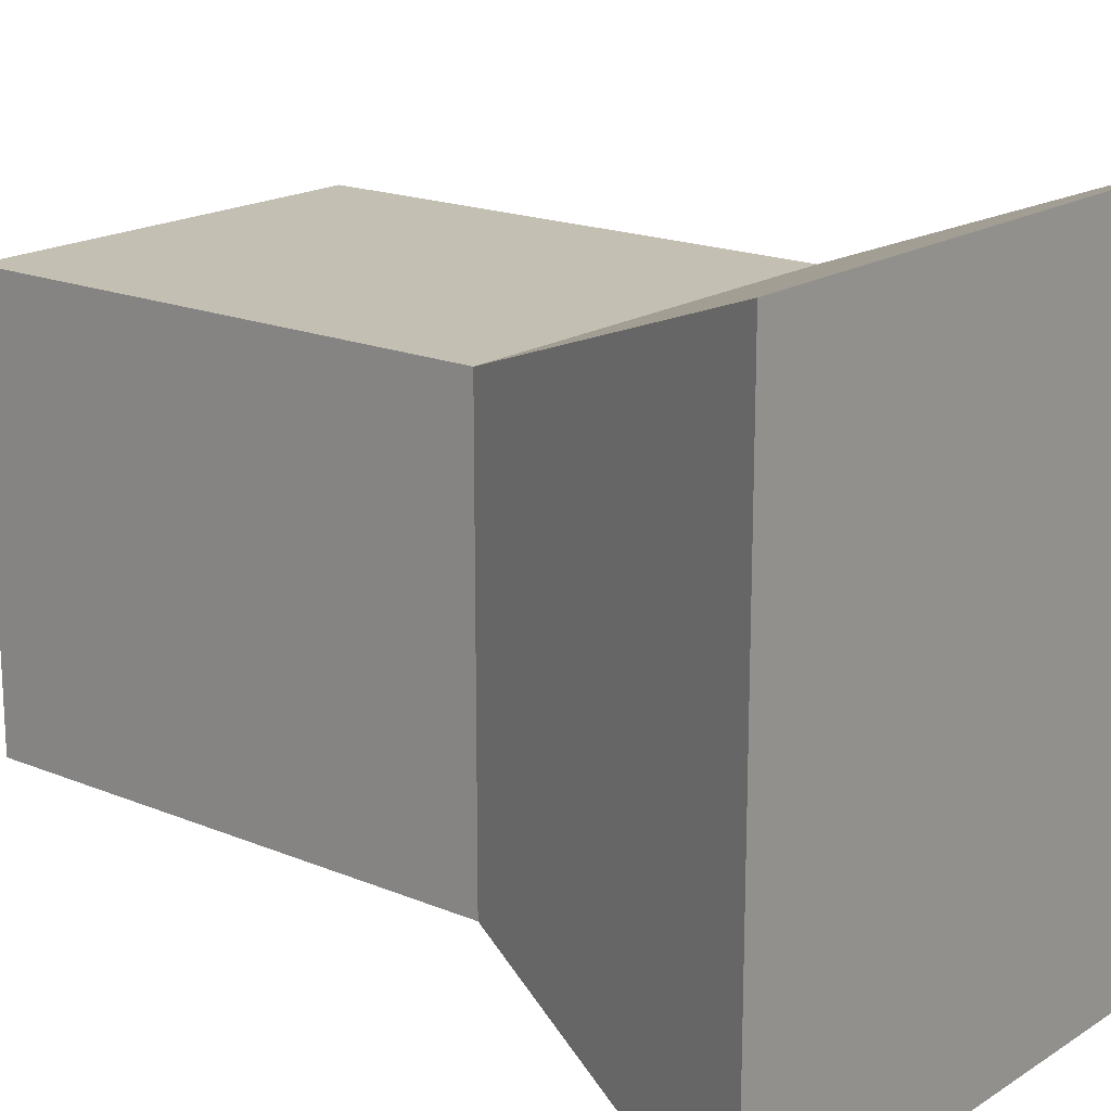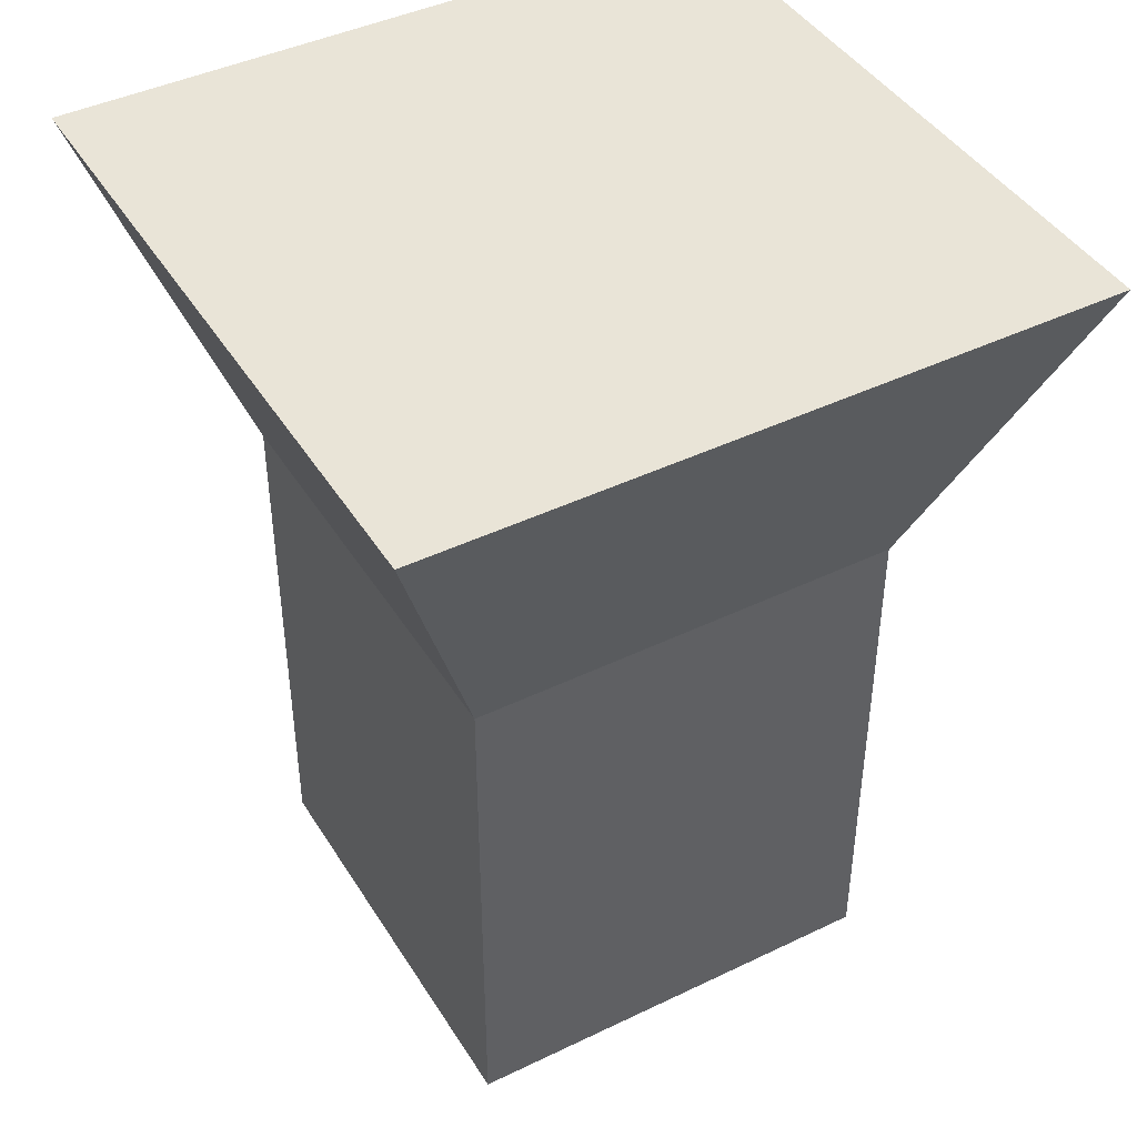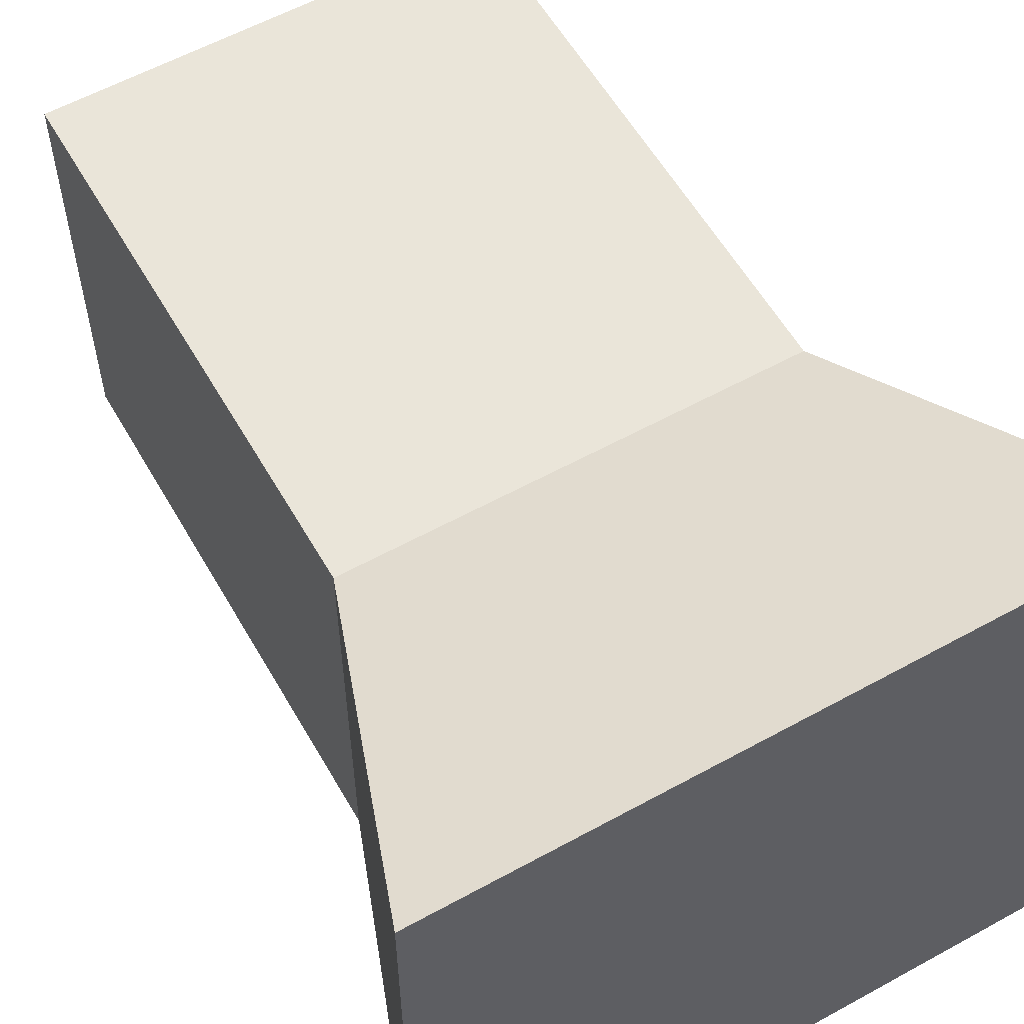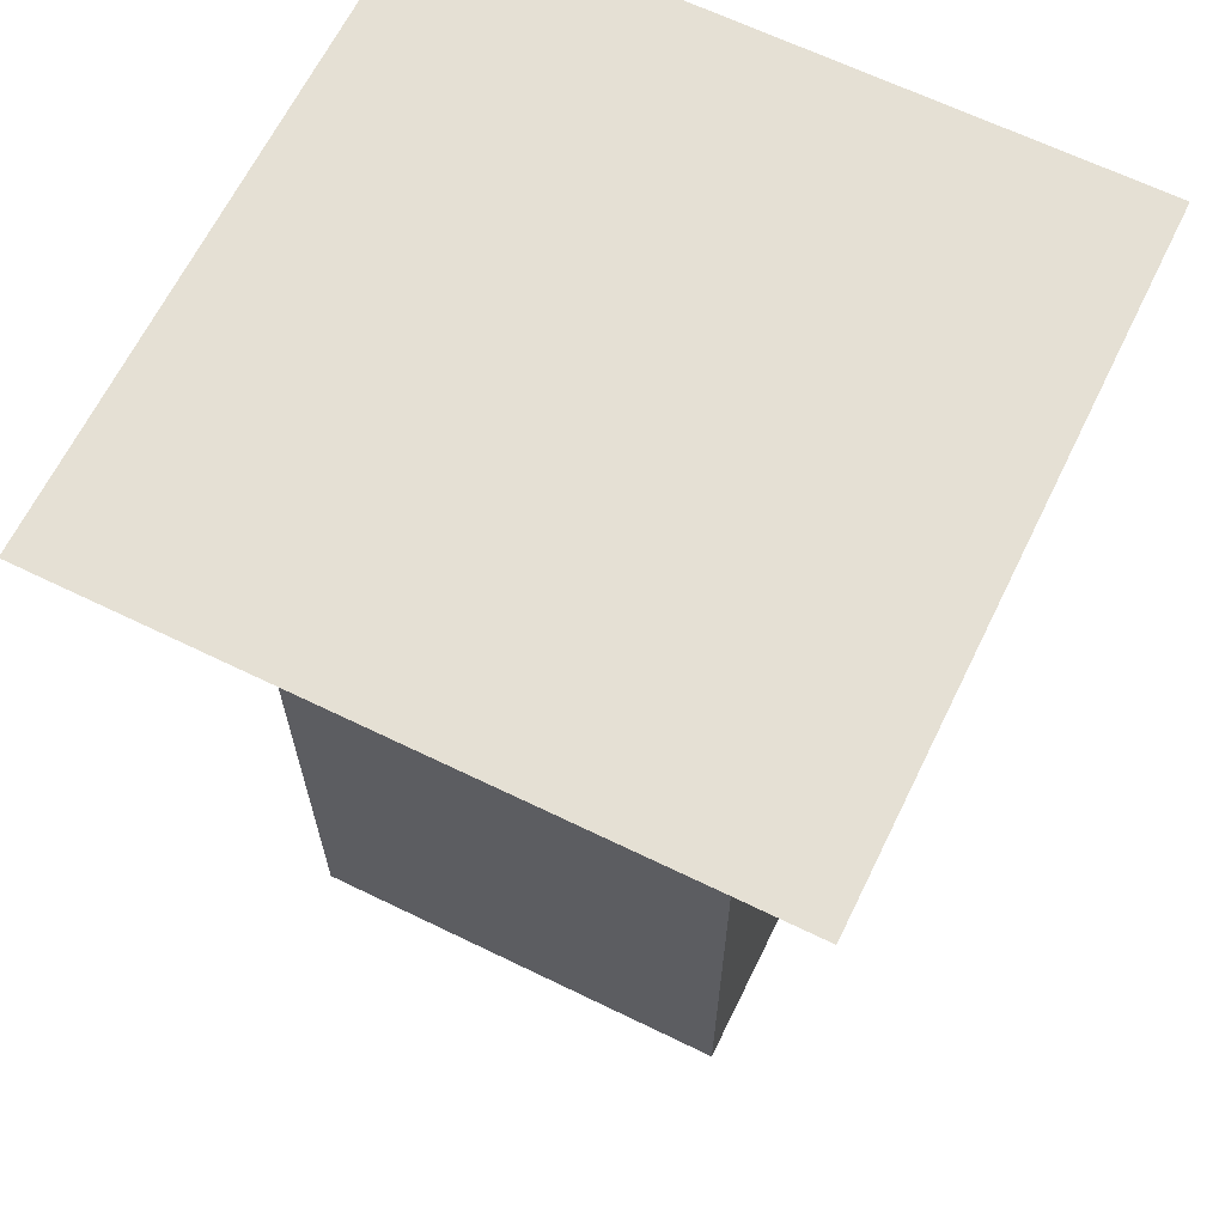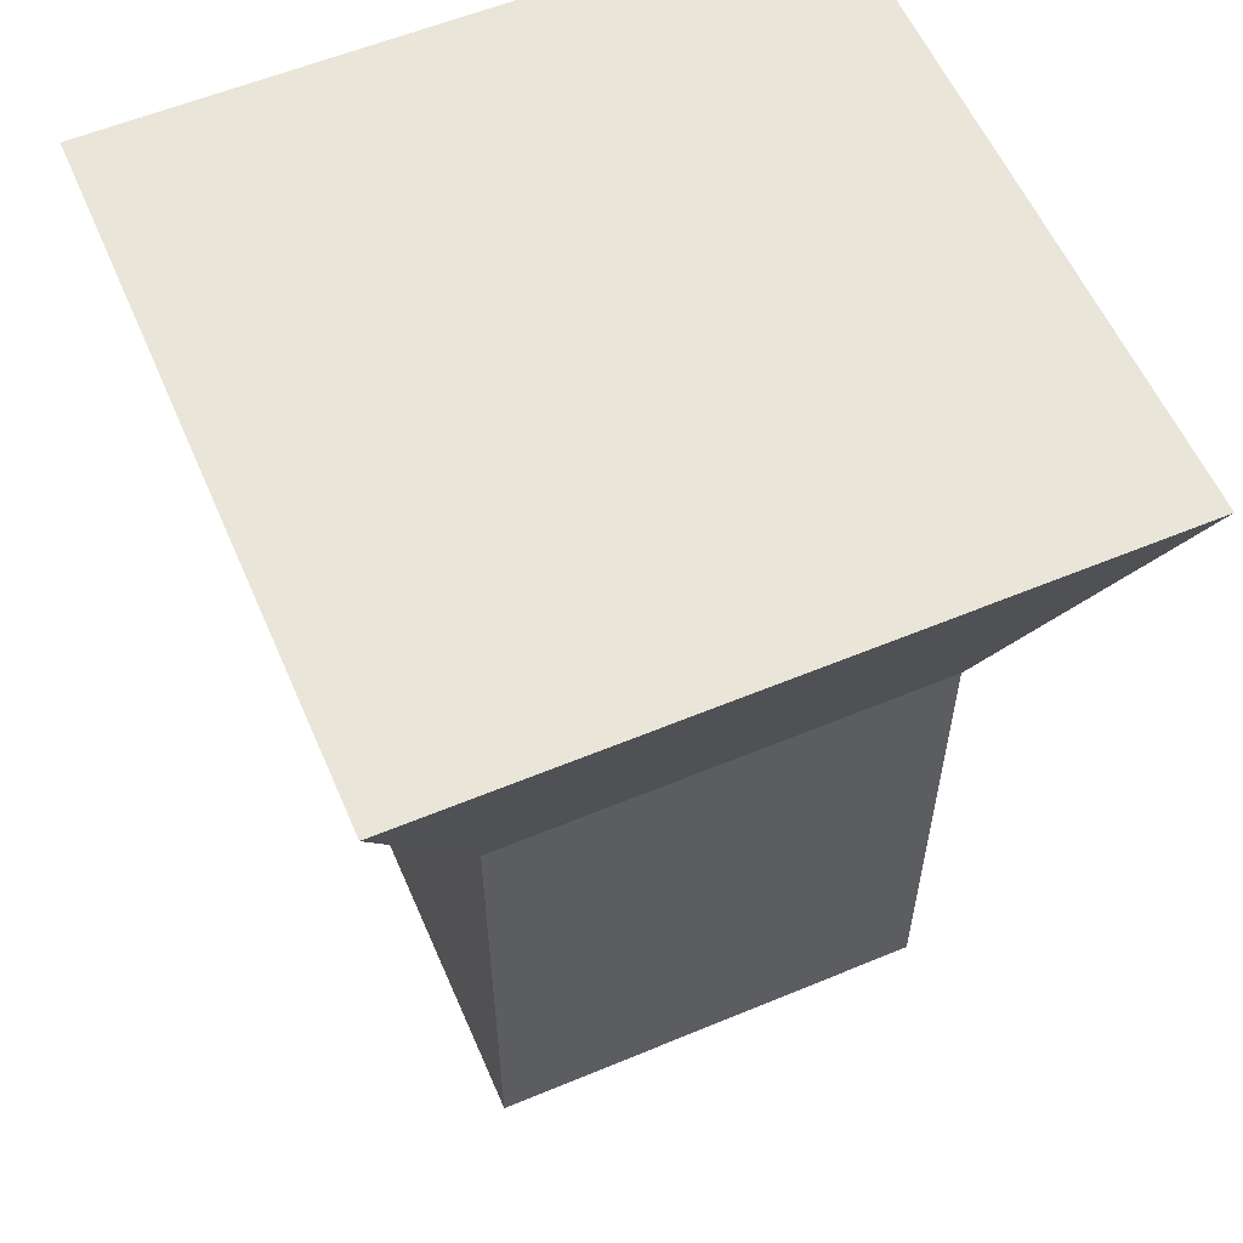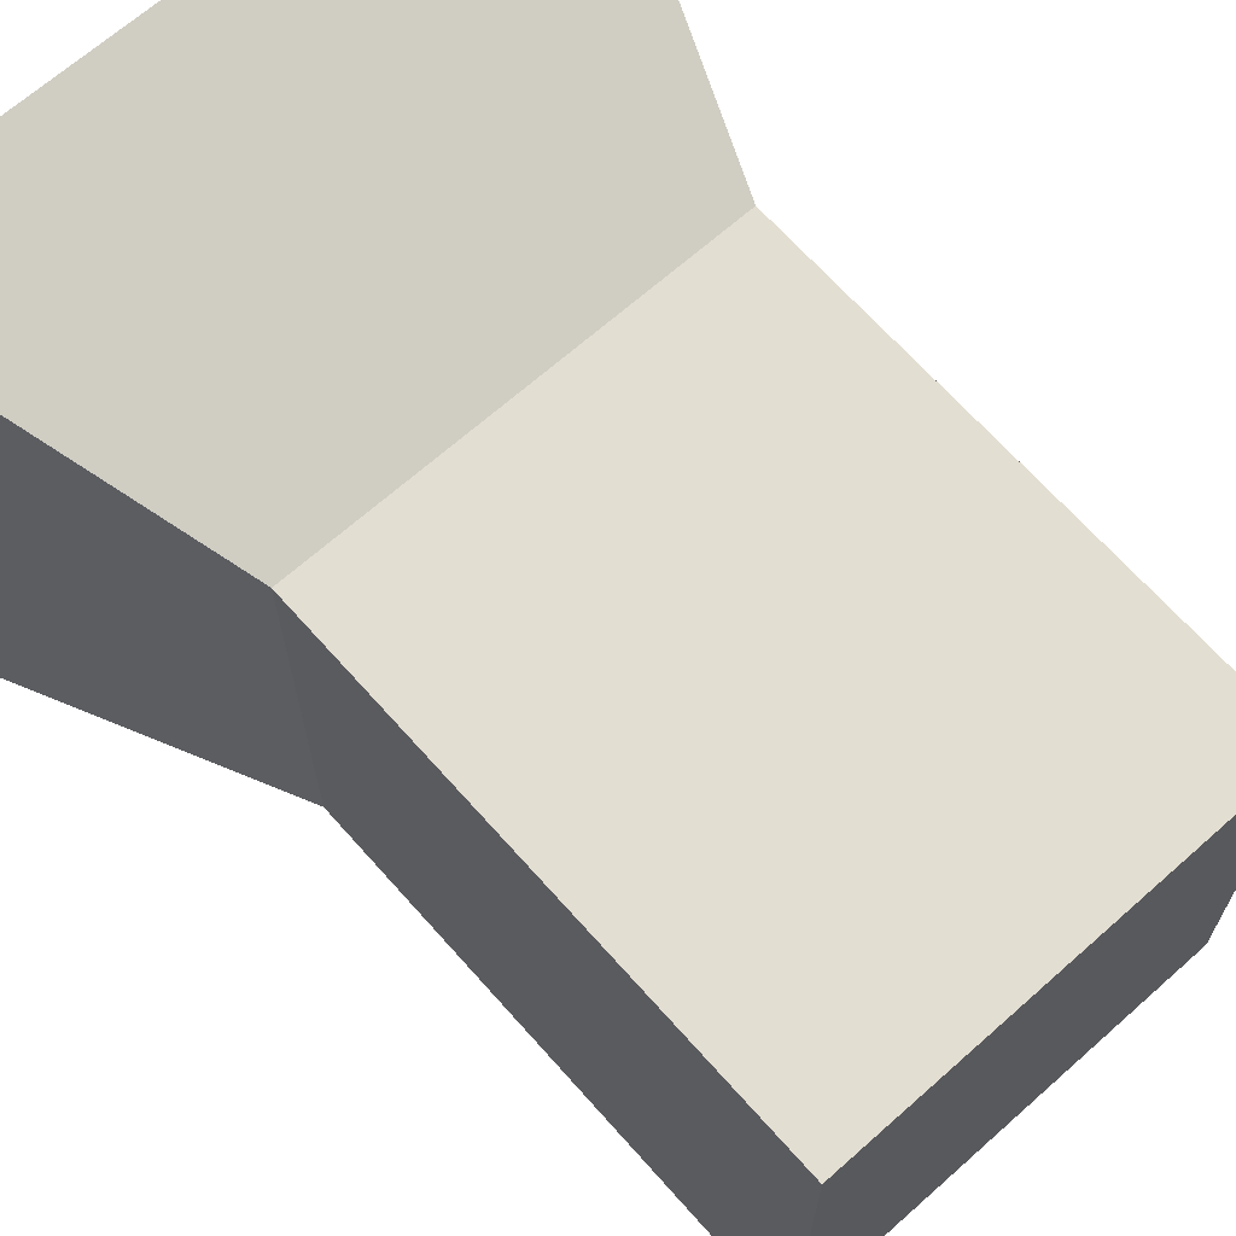
<metadata>
{"format":"obj","ext":"obj","renderer":"f3d","projection":"perspective","resolution":1024,"background":"white","views":[{"elev":17.9,"azim":-50.9,"up":"+Y"},{"elev":43.3,"azim":150.3,"up":"+Z"},{"elev":58.2,"azim":-29.7,"up":"+Y"},{"elev":65.3,"azim":116.1,"up":"+Z"},{"elev":58.1,"azim":-23.3,"up":"+Z"},{"elev":67.4,"azim":138.4,"up":"+Y"}]}
</metadata>
<code>
o Spot_Cube.001
v -0.6355 -0.6355 0.7825
v -0.6355 0.6355 0.7825
v -0.6355 -0.6355 -0.7825
v -0.6355 0.6355 -0.7825
v 0.6355 -0.6355 0.7825
v 0.6355 0.6355 0.7825
v 0.6355 -0.6355 -0.7825
v 0.6355 0.6355 -0.7825
v -0.9914 -0.9914 1.759
v -0.9914 0.9914 1.759
v 0.9914 0.9914 1.759
v 0.9914 -0.9914 1.759
f 1 2 4 3
f 3 4 8 7
f 7 8 6 5
f 2 1 9 10
f 3 7 5 1
f 8 4 2 6
f 9 12 11 10
f 1 5 12 9
f 6 2 10 11
f 5 6 11 12

</code>
